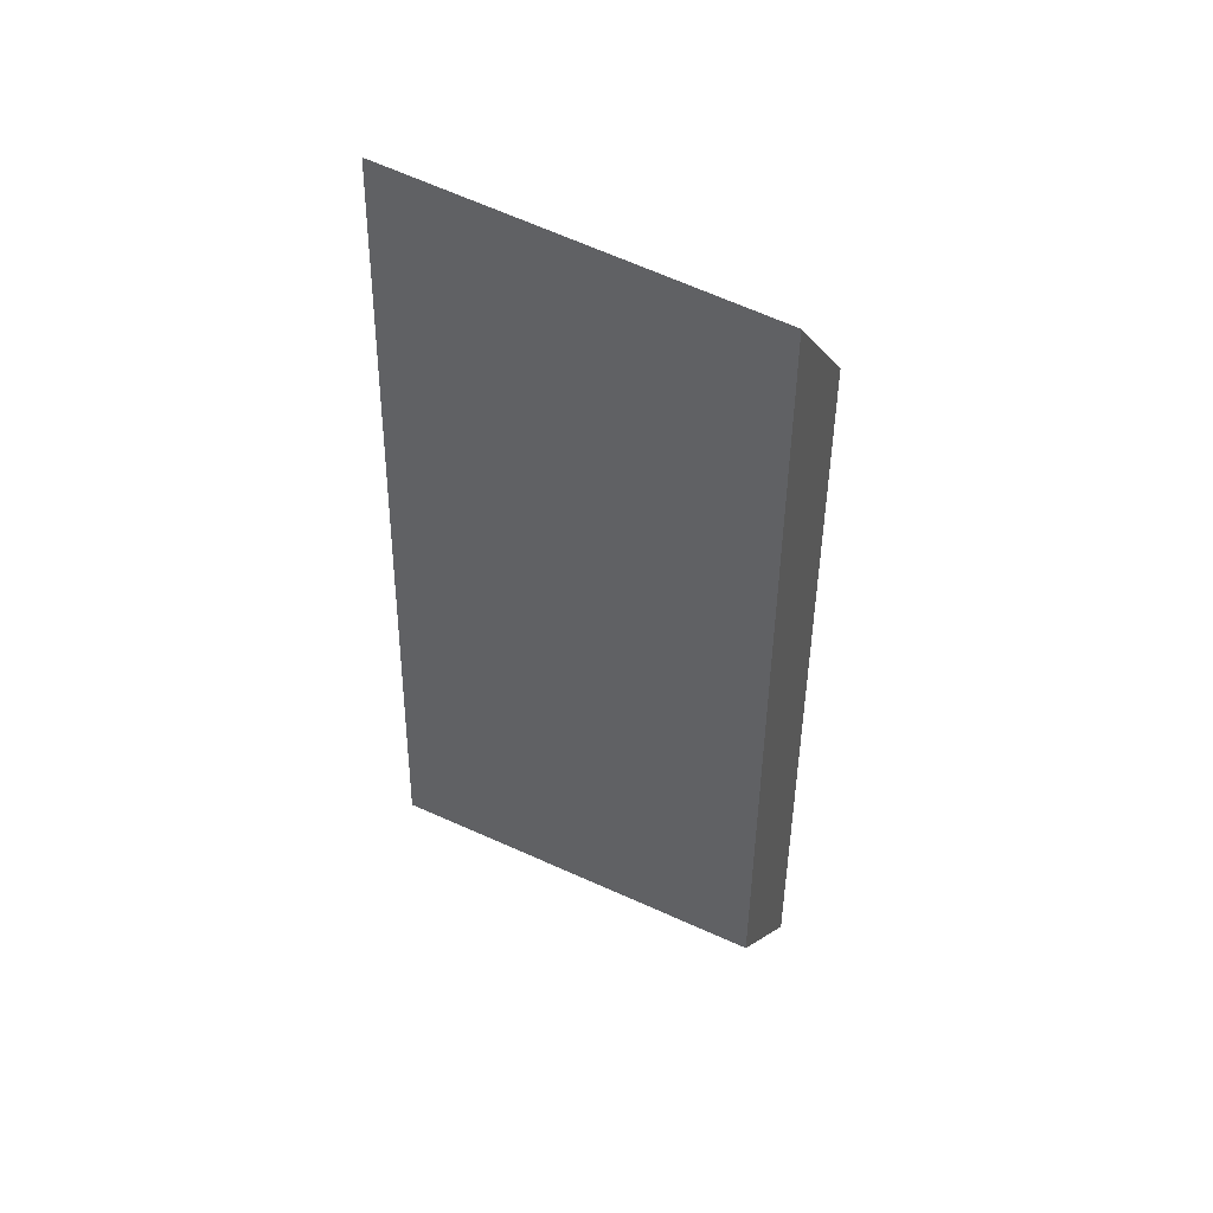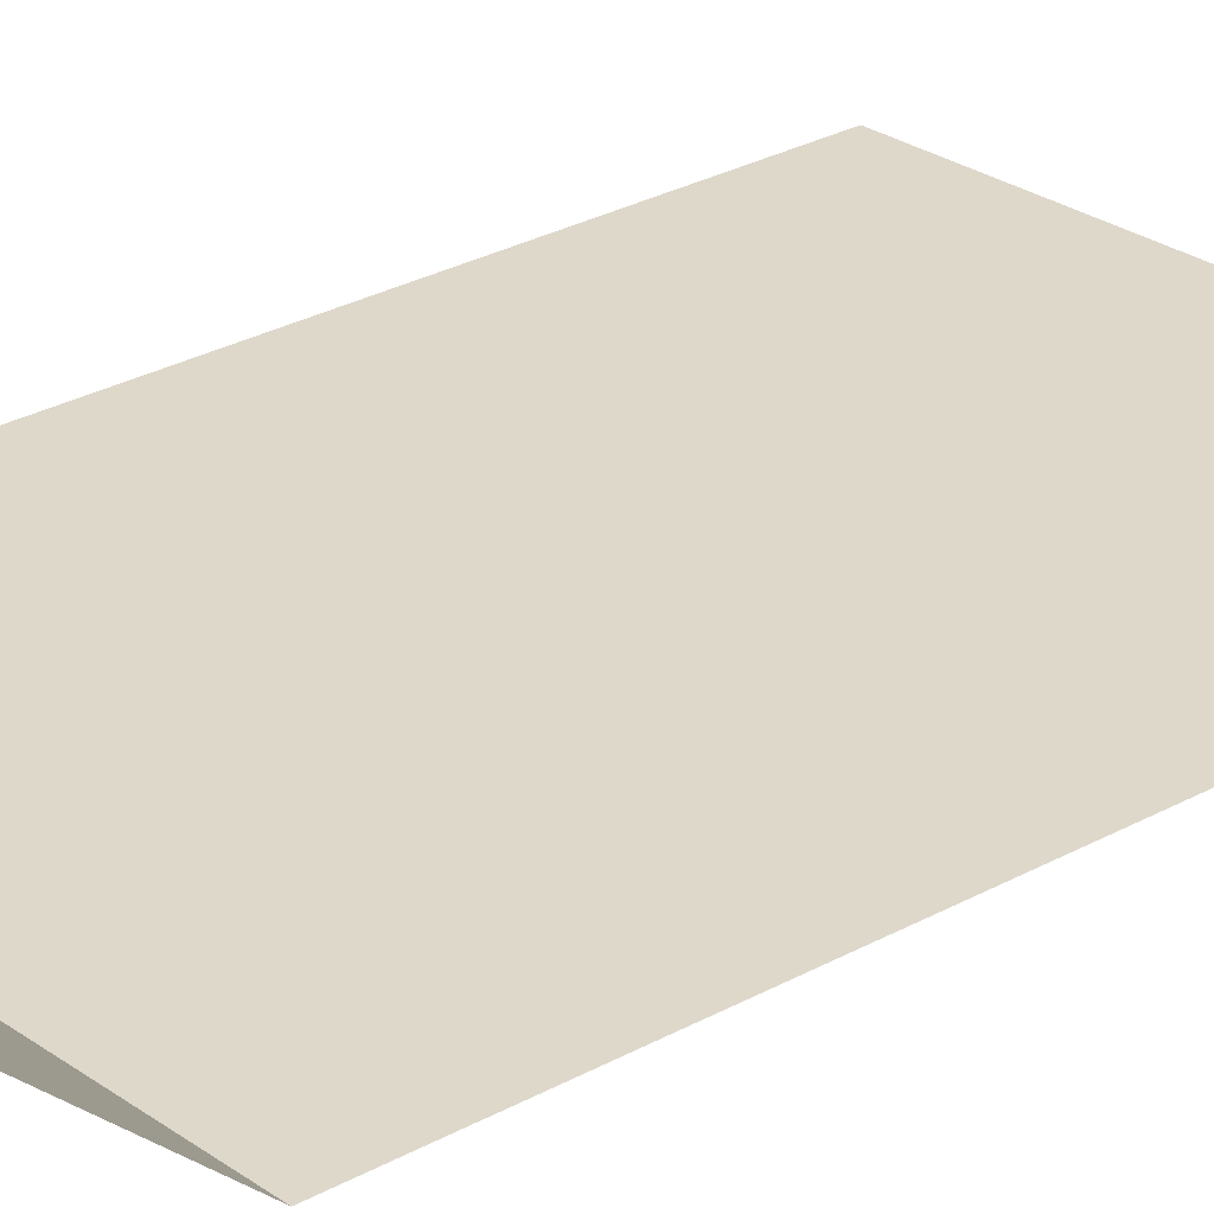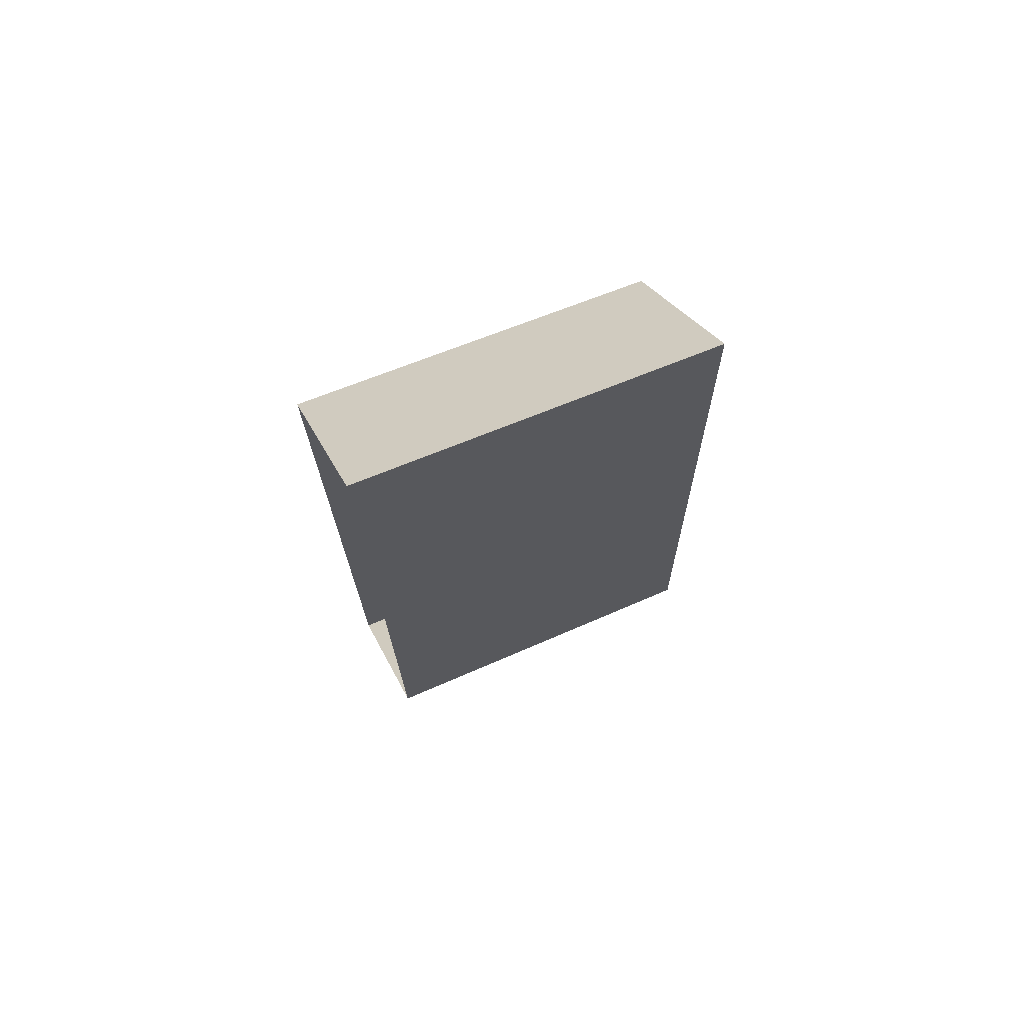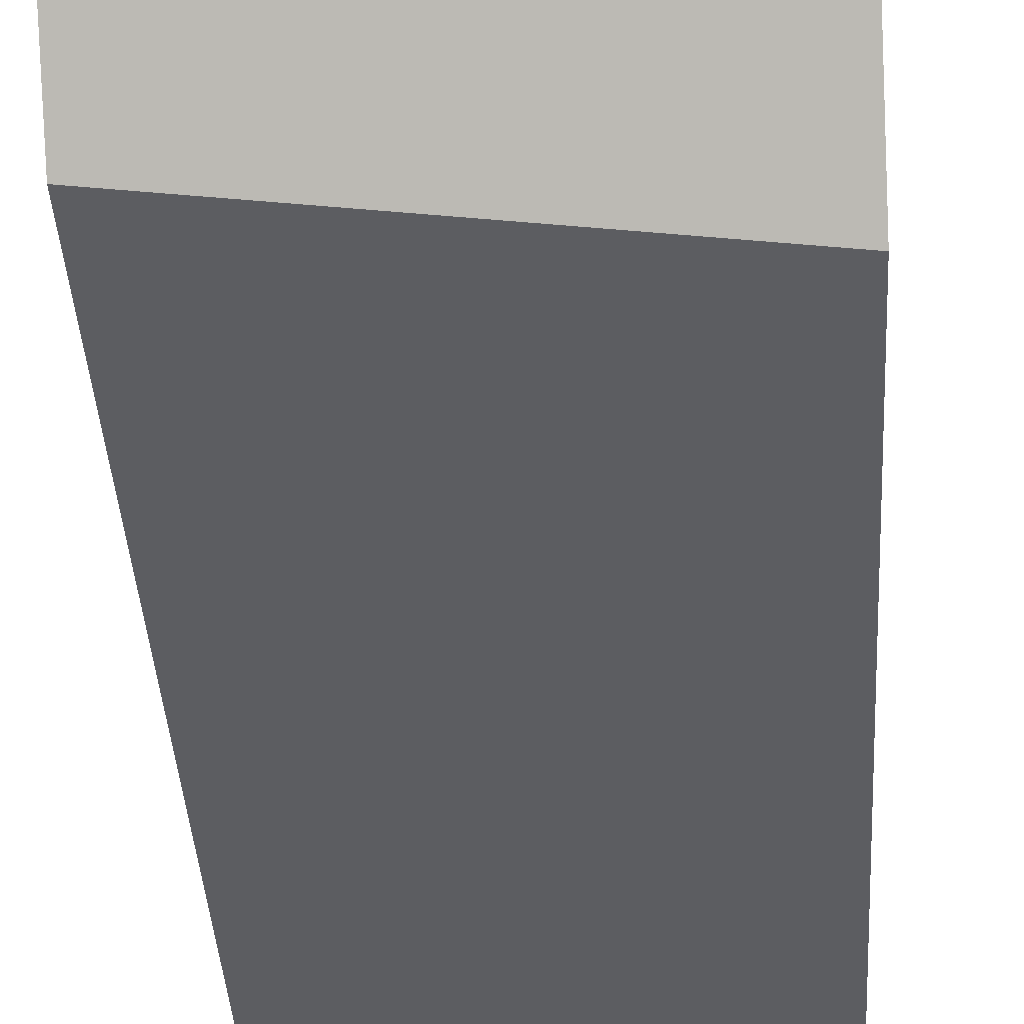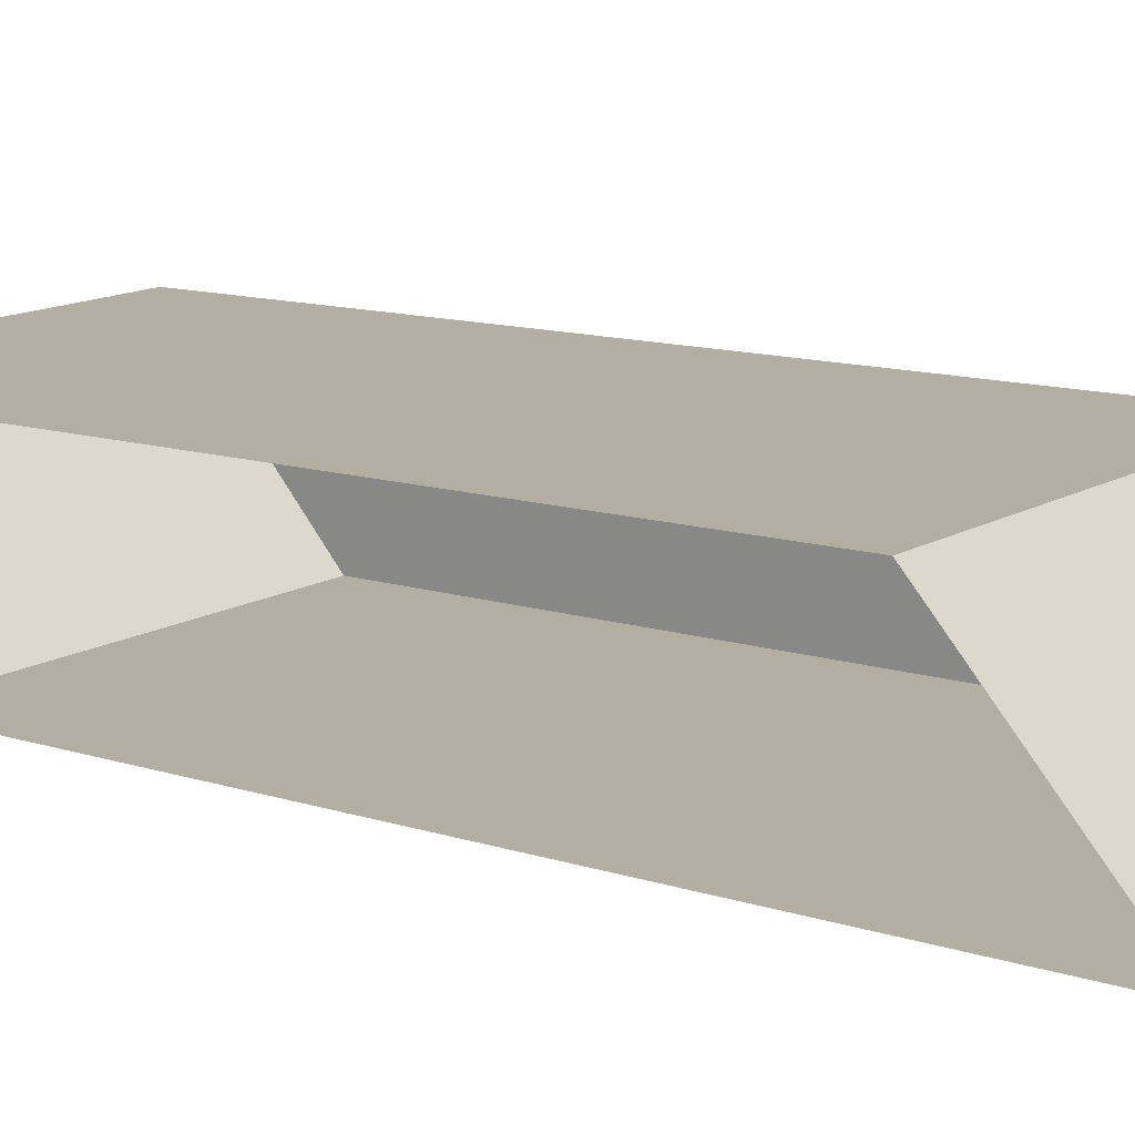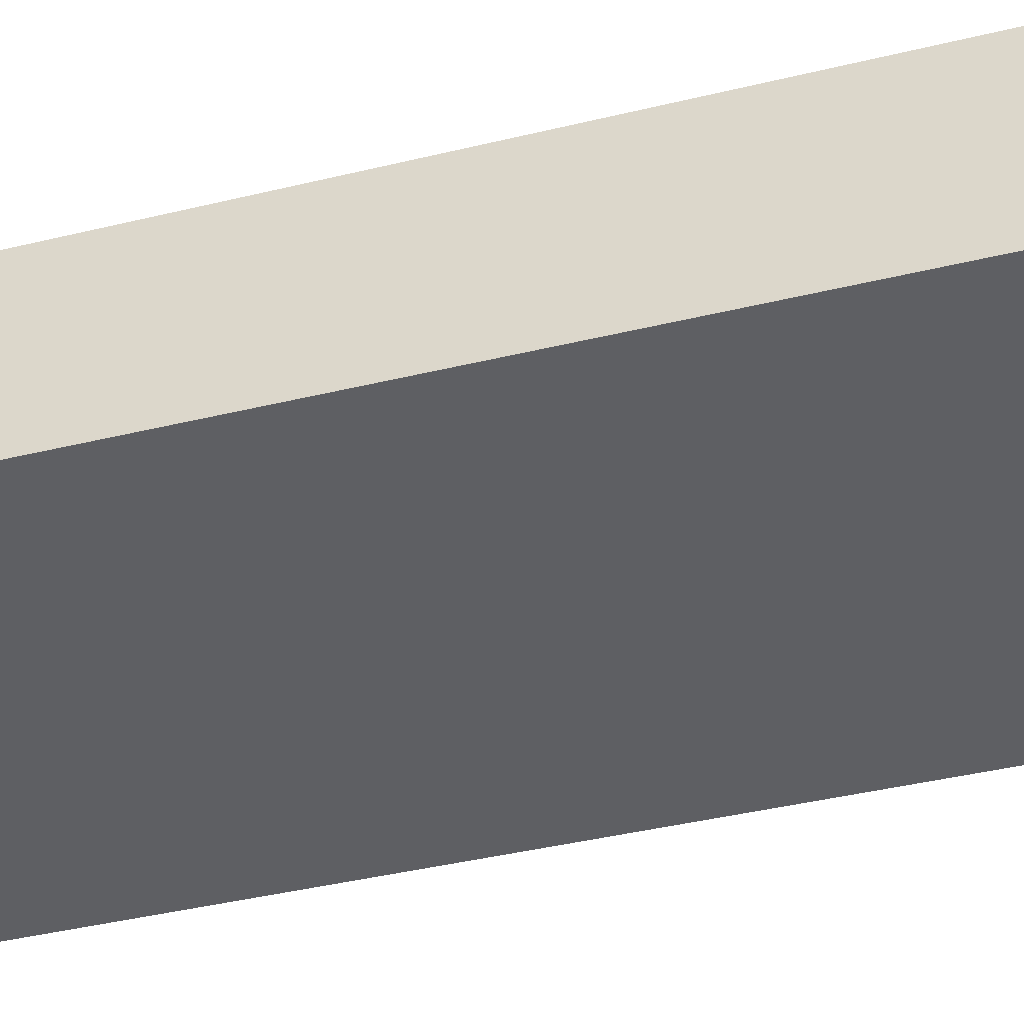
<metadata>
{"format":"obj","ext":"obj","renderer":"f3d","projection":"perspective","resolution":1024,"background":"white","views":[{"elev":45.5,"azim":20.9,"up":"+Z"},{"elev":31.0,"azim":-125.4,"up":"+Y"},{"elev":72.5,"azim":-25.7,"up":"+Z"},{"elev":-38.6,"azim":-176.8,"up":"+Y"},{"elev":12.2,"azim":-46.2,"up":"+Y"},{"elev":-42.2,"azim":108.0,"up":"+Y"}]}
</metadata>
<code>
g Box1621
v 0.9688 -0.3368 2.345
v -1.038 -0.3258 2.707
v -1.038 0.4648 1.894
v 0.9688 0.4539 1.531
v 0.9688 0.4539 1.531
v -1.038 0.4648 1.894
v -1.038 0.3367 -2.345
v 0.9688 0.3258 -2.707
v -1.038 -0.3258 2.707
v 0.9688 -0.3368 2.345
v 0.9688 -0.4649 -1.894
v -1.038 -0.4539 -1.531
v 0.9688 -0.3368 2.345
v 0.9688 0.4539 1.531
v 0.9688 0.3258 -2.707
v 0.9688 -0.4649 -1.894
v 0.9688 -0.4649 -1.894
v 0.9688 0.3258 -2.707
v -1.038 0.3367 -2.345
v -1.038 -0.4539 -1.531
g Box1621_0
f 3 2 1
f 4 3 1
f 7 6 5
f 8 7 5
f 11 10 9
f 12 11 9
f 15 14 13
f 16 15 13
f 19 18 17
f 20 19 17

</code>
